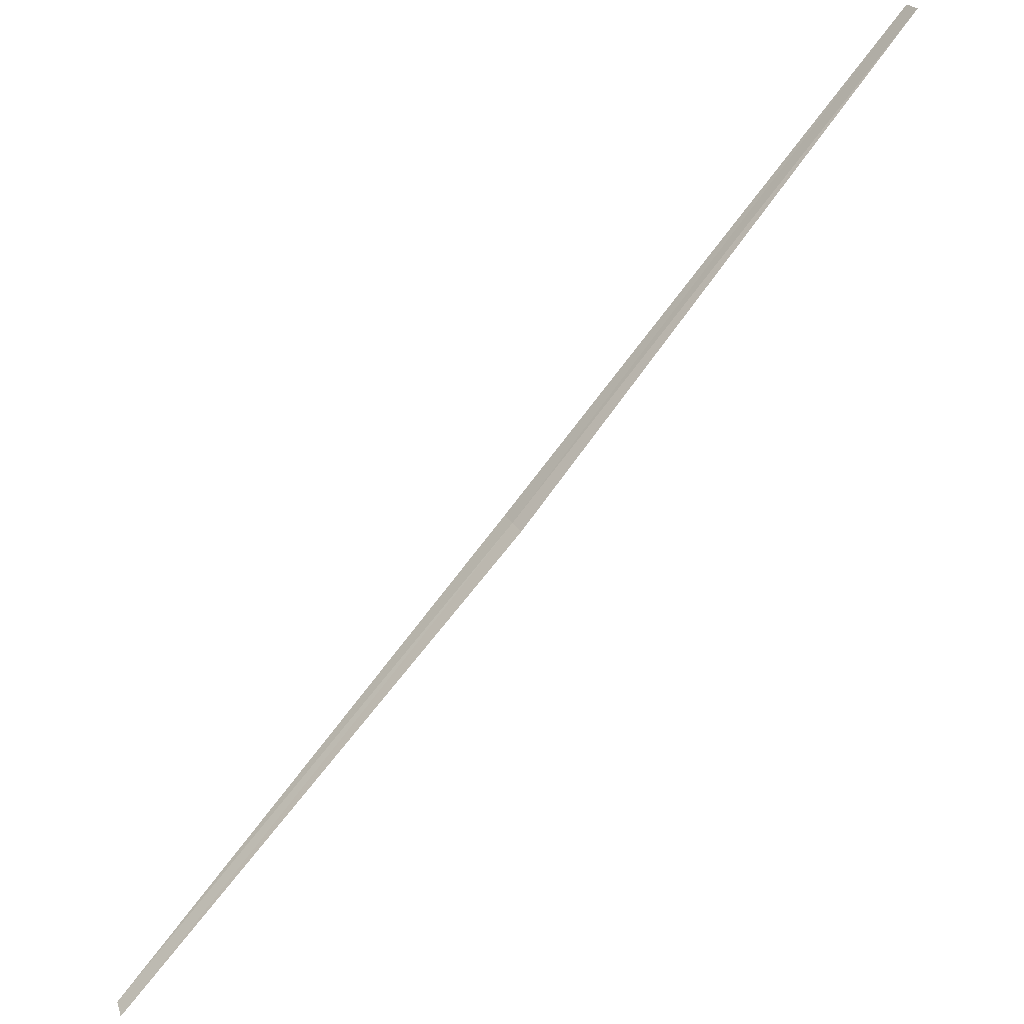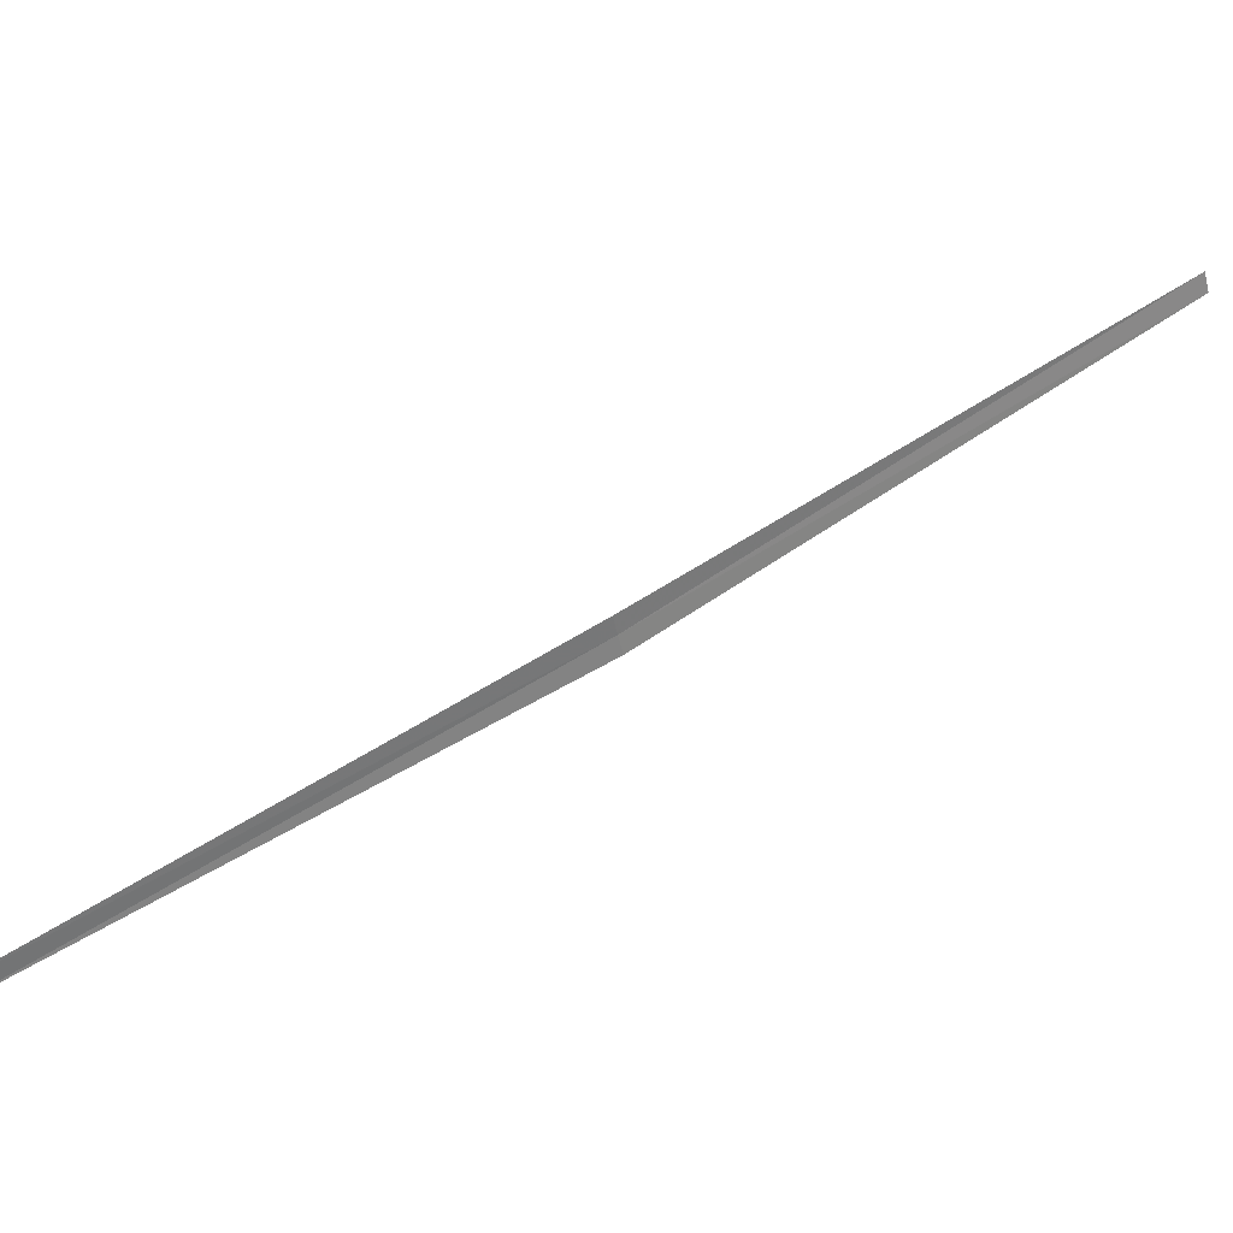
<metadata>
{"format":"obj","ext":"obj","renderer":"f3d","projection":"perspective","resolution":1024,"background":"white","views":[{"elev":47.3,"azim":95.3,"up":"+Z"},{"elev":-27.8,"azim":133.1,"up":"+Z"}]}
</metadata>
<code>
v 20.22 -20.84 7.068
v 19.04 -19.77 8.171
v 19.09 -19.74 8.199
v 20.27 -20.81 7.09
v 21.4 -21.91 6.053
v 20.17 -20.87 7.042
v 21.35 -21.93 6.039
f 1 3 2
f 1 5 4
f 1 2 6
f 1 6 7
f 1 7 5
f 1 4 3

</code>
